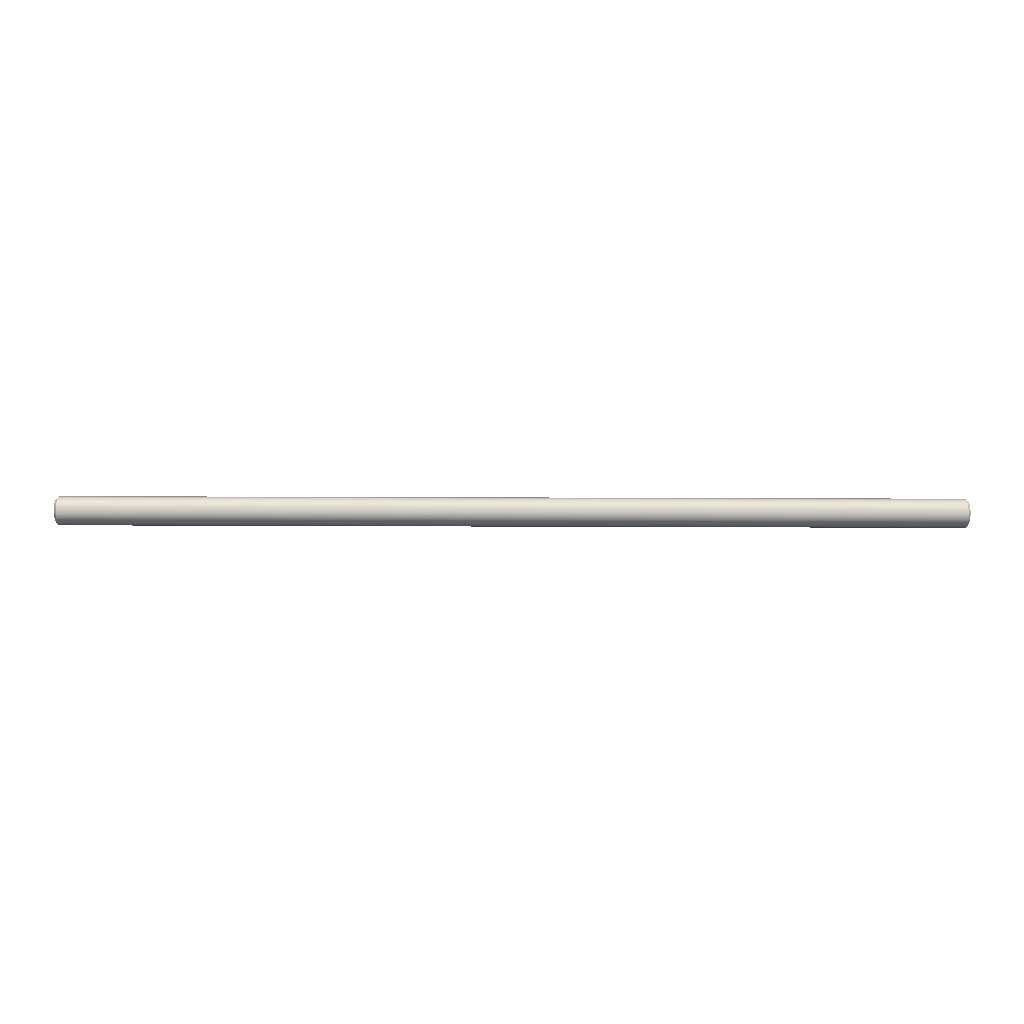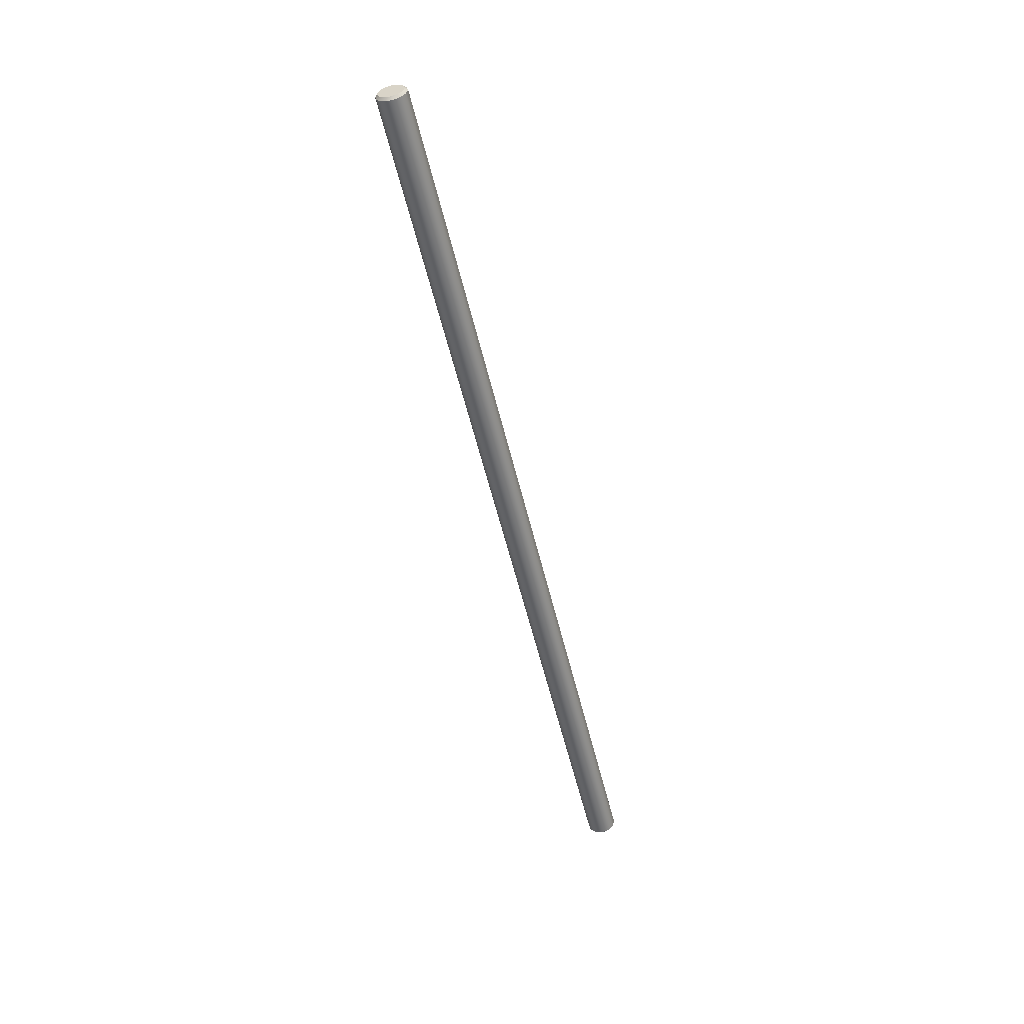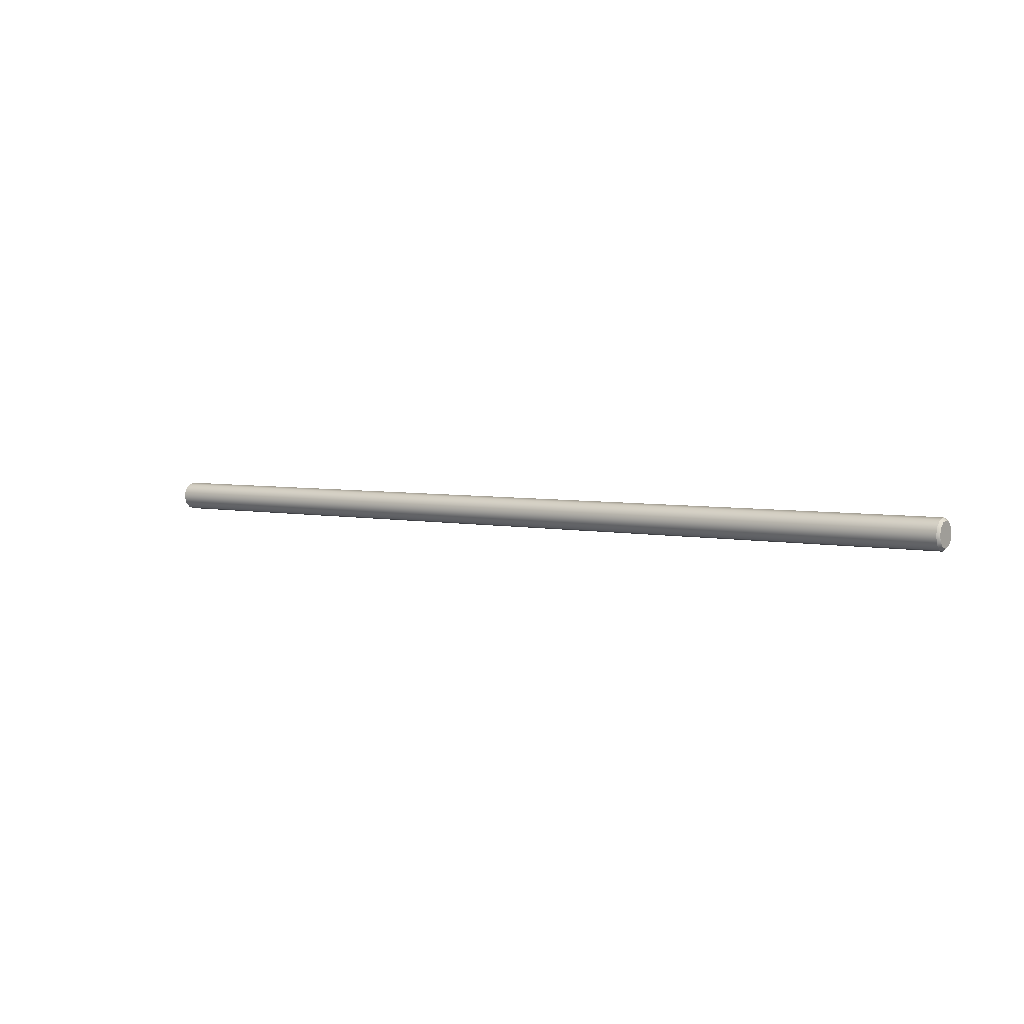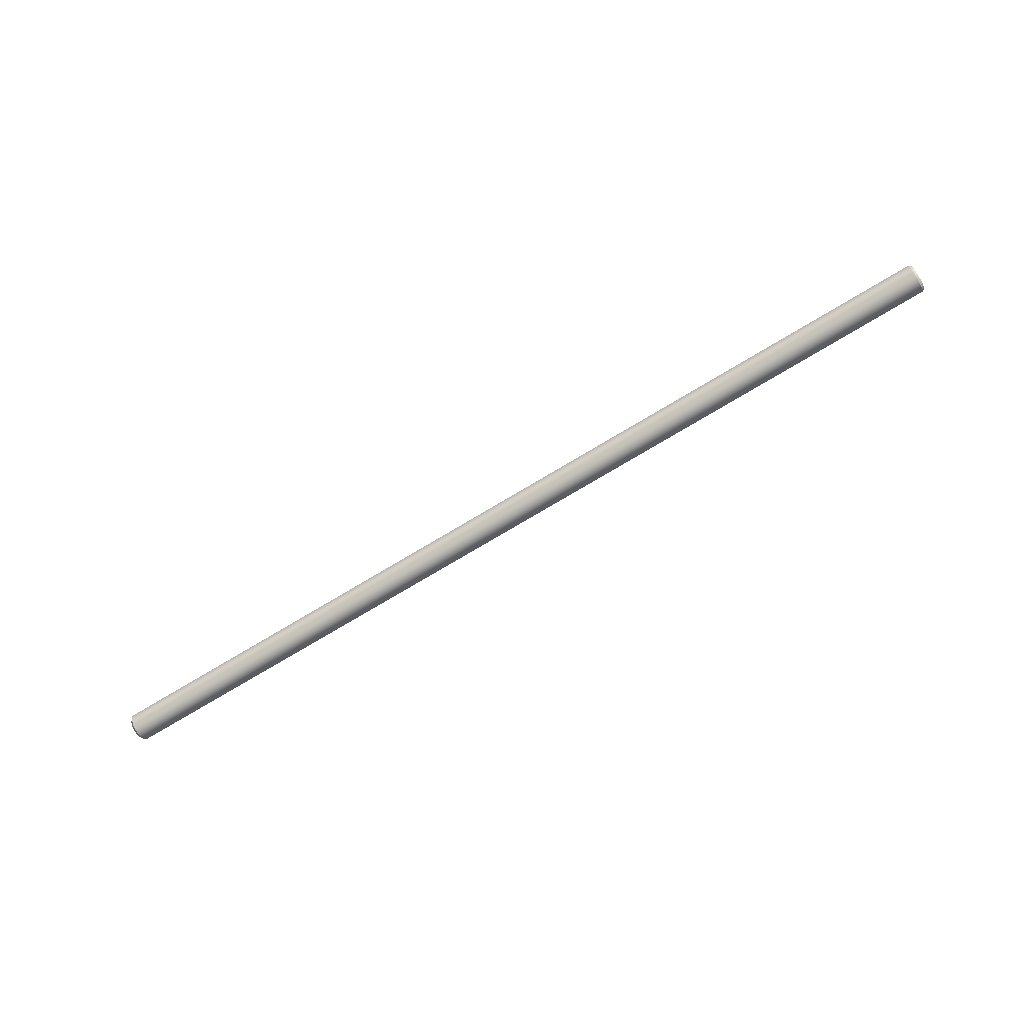
<metadata>
{"format":"obj","ext":"obj","renderer":"f3d","projection":"perspective","resolution":1024,"background":"white","views":[{"elev":57.3,"azim":-179.8,"up":"+Y"},{"elev":-54.0,"azim":-76.9,"up":"+Y"},{"elev":4.1,"azim":36.1,"up":"+Z"},{"elev":-72.1,"azim":31.3,"up":"+Z"}]}
</metadata>
<code>
o _7085_86_87_88_LT_a1/_7085_86_87_88_LT_a/mesh50/mesh50-geometry#mesh50-geometry
v -0.3883 0.2313 0.3017
v -0.3883 0.232 0.2989
v -0.3894 0.2331 0.2989
v -0.3883 0.2313 0.2961
v -0.3894 0.2323 0.2956
v -0.3894 0.2323 0.3022
v -0.3883 0.2293 0.3037
v -0.8009 0.2323 0.2956
v -0.8009 0.2331 0.2989
v -0.3883 0.2293 0.2941
v -0.3894 0.2298 0.2931
v -0.3894 0.2298 0.3046
v -0.8009 0.2323 0.3022
v -0.3883 0.2265 0.3044
v -0.802 0.2313 0.2961
v -0.8009 0.2298 0.2931
v -0.8009 0.2298 0.3046
v -0.3894 0.2265 0.3055
v -0.802 0.232 0.2989
v -0.3883 0.2265 0.2934
v -0.802 0.2293 0.2941
v -0.3894 0.2265 0.2922
v -0.8009 0.2265 0.3055
v -0.802 0.2313 0.3017
v -0.3883 0.2237 0.3037
v -0.3894 0.2232 0.3046
v -0.802 0.2293 0.3037
v -0.8009 0.2265 0.2922
v -0.802 0.2265 0.3044
v -0.3883 0.2237 0.2941
v -0.3894 0.2232 0.2931
v -0.8009 0.2232 0.2931
v -0.802 0.2265 0.2934
v -0.802 0.2237 0.3037
v -0.8009 0.2232 0.3046
v -0.3883 0.2217 0.3017
v -0.802 0.2237 0.2941
v -0.3894 0.2207 0.3022
v -0.3883 0.2217 0.2961
v -0.3894 0.2207 0.2956
v -0.8009 0.2207 0.2956
v -0.802 0.2217 0.2961
v -0.8009 0.2207 0.3022
v -0.3883 0.221 0.2989
v -0.802 0.2217 0.3017
v -0.8009 0.2198 0.2989
v -0.3894 0.2198 0.2989
v -0.802 0.221 0.2989
f 1 2 3
f 3 2 5
f 6 1 3
f 2 4 5
f 8 3 5
f 6 7 1
f 9 6 3
f 5 4 11
f 3 8 9
f 11 8 5
f 6 12 7
f 6 9 13
f 4 10 11
f 9 8 15
f 8 11 16
f 6 17 12
f 7 12 18
f 13 9 19
f 17 6 13
f 14 7 18
f 10 20 11
f 8 21 15
f 9 15 19
f 22 16 11
f 8 16 21
f 23 12 17
f 12 23 18
f 13 19 24
f 13 24 17
f 14 18 26
f 20 22 11
f 16 22 28
f 16 28 21
f 23 17 29
f 23 26 18
f 24 27 17
f 14 26 25
f 20 31 22
f 22 32 28
f 28 33 21
f 17 27 29
f 23 29 34
f 26 23 35
f 30 31 20
f 25 26 36
f 32 22 31
f 32 37 28
f 28 37 33
f 23 34 35
f 35 38 26
f 30 40 31
f 26 38 36
f 31 41 32
f 37 32 42
f 34 43 35
f 38 35 43
f 30 39 40
f 41 31 40
f 38 44 36
f 32 41 42
f 34 45 43
f 46 38 43
f 47 39 44
f 47 40 39
f 47 41 40
f 38 47 44
f 48 42 41
f 43 45 46
f 38 46 47
f 41 47 46
f 46 48 41
f 45 48 46
f 3 2 1
f 2 4 1
f 5 2 3
f 3 1 6
f 1 4 7
f 5 4 2
f 5 3 8
f 1 7 6
f 3 6 9
f 4 10 7
f 11 4 5
f 9 8 3
f 5 8 11
f 7 12 6
f 13 9 6
f 7 10 14
f 11 10 4
f 15 8 9
f 16 11 8
f 12 17 6
f 18 12 7
f 19 9 13
f 13 6 17
f 10 20 14
f 18 7 14
f 11 20 10
f 15 21 8
f 19 15 9
f 11 16 22
f 21 16 8
f 17 12 23
f 18 23 12
f 24 19 13
f 17 24 13
f 14 20 25
f 26 18 14
f 11 22 20
f 15 27 21
f 19 24 15
f 28 22 16
f 21 28 16
f 29 17 23
f 18 26 23
f 17 27 24
f 20 30 25
f 25 26 14
f 22 31 20
f 27 29 21
f 24 27 15
f 28 32 22
f 21 33 28
f 29 27 17
f 34 29 23
f 35 23 26
f 25 30 36
f 20 31 30
f 36 26 25
f 31 22 32
f 21 29 33
f 28 37 32
f 33 37 28
f 29 34 33
f 35 34 23
f 26 38 35
f 30 39 36
f 31 40 30
f 36 38 26
f 32 41 31
f 42 32 37
f 33 34 37
f 35 43 34
f 43 35 38
f 44 36 39
f 40 39 30
f 40 31 41
f 36 44 38
f 42 41 32
f 37 45 42
f 34 45 37
f 43 45 34
f 43 38 46
f 44 39 47
f 39 40 47
f 40 41 47
f 44 47 38
f 41 42 48
f 48 42 45
f 46 45 43
f 47 46 38
f 46 47 41
f 41 48 46
f 46 48 45
f 1 4 2
f 7 4 1
f 7 10 4
f 14 10 7
f 14 20 10
f 25 20 14
f 21 27 15
f 15 24 19
f 25 30 20
f 21 29 27
f 15 27 24
f 36 30 25
f 33 29 21
f 33 34 29
f 36 39 30
f 37 34 33
f 39 36 44
f 42 45 37
f 37 45 34
f 45 42 48

</code>
